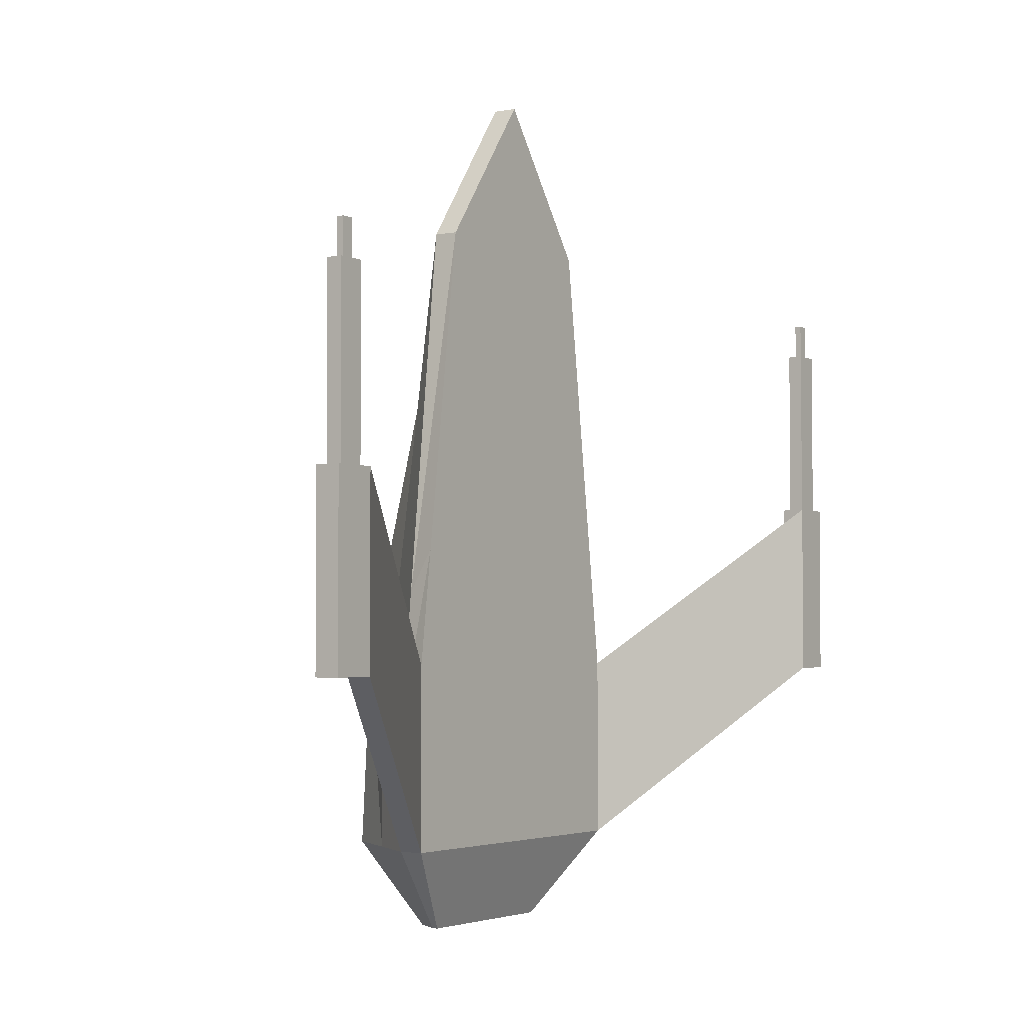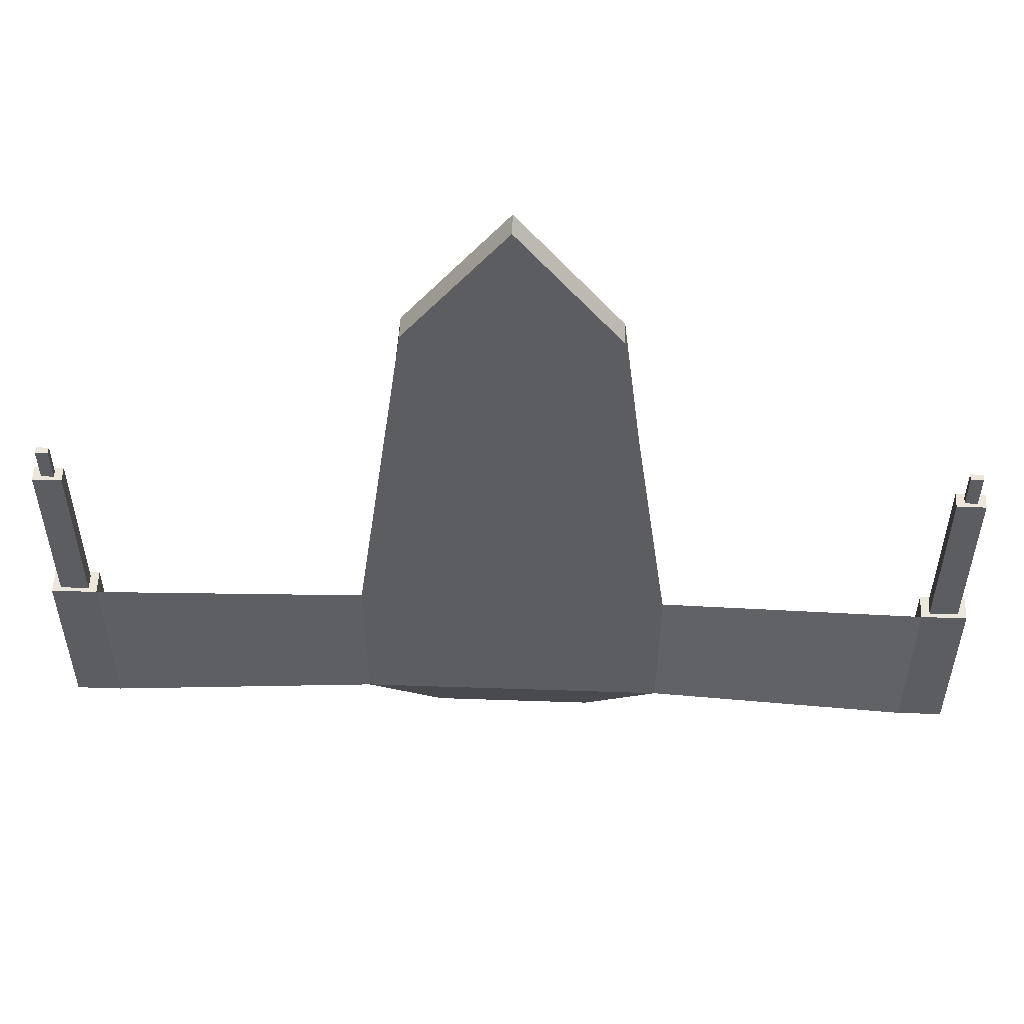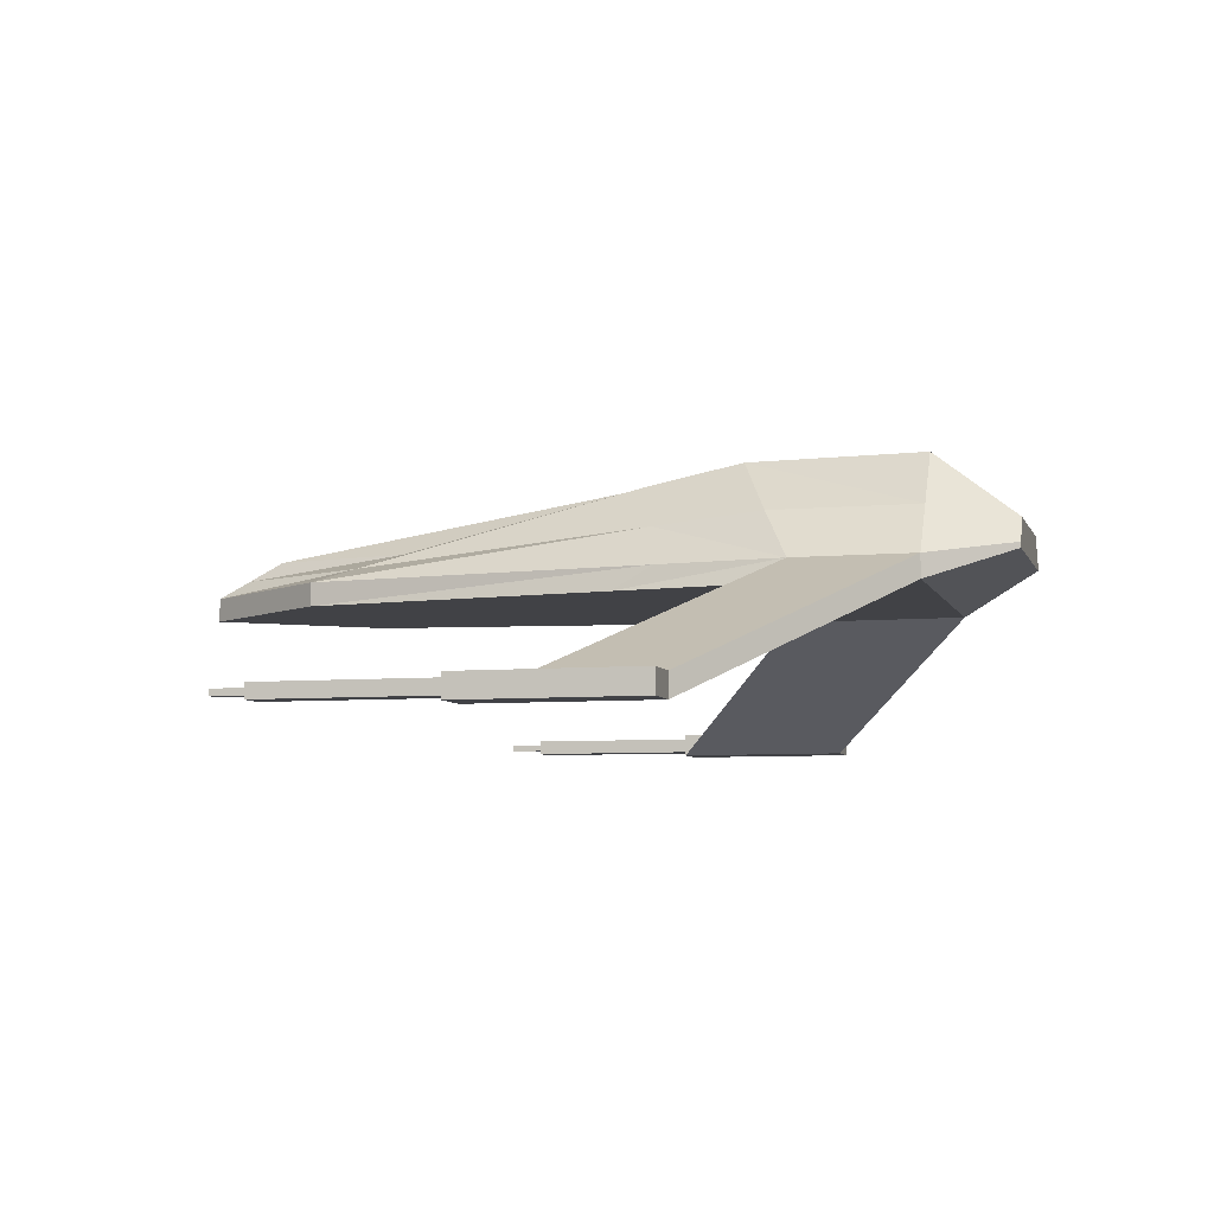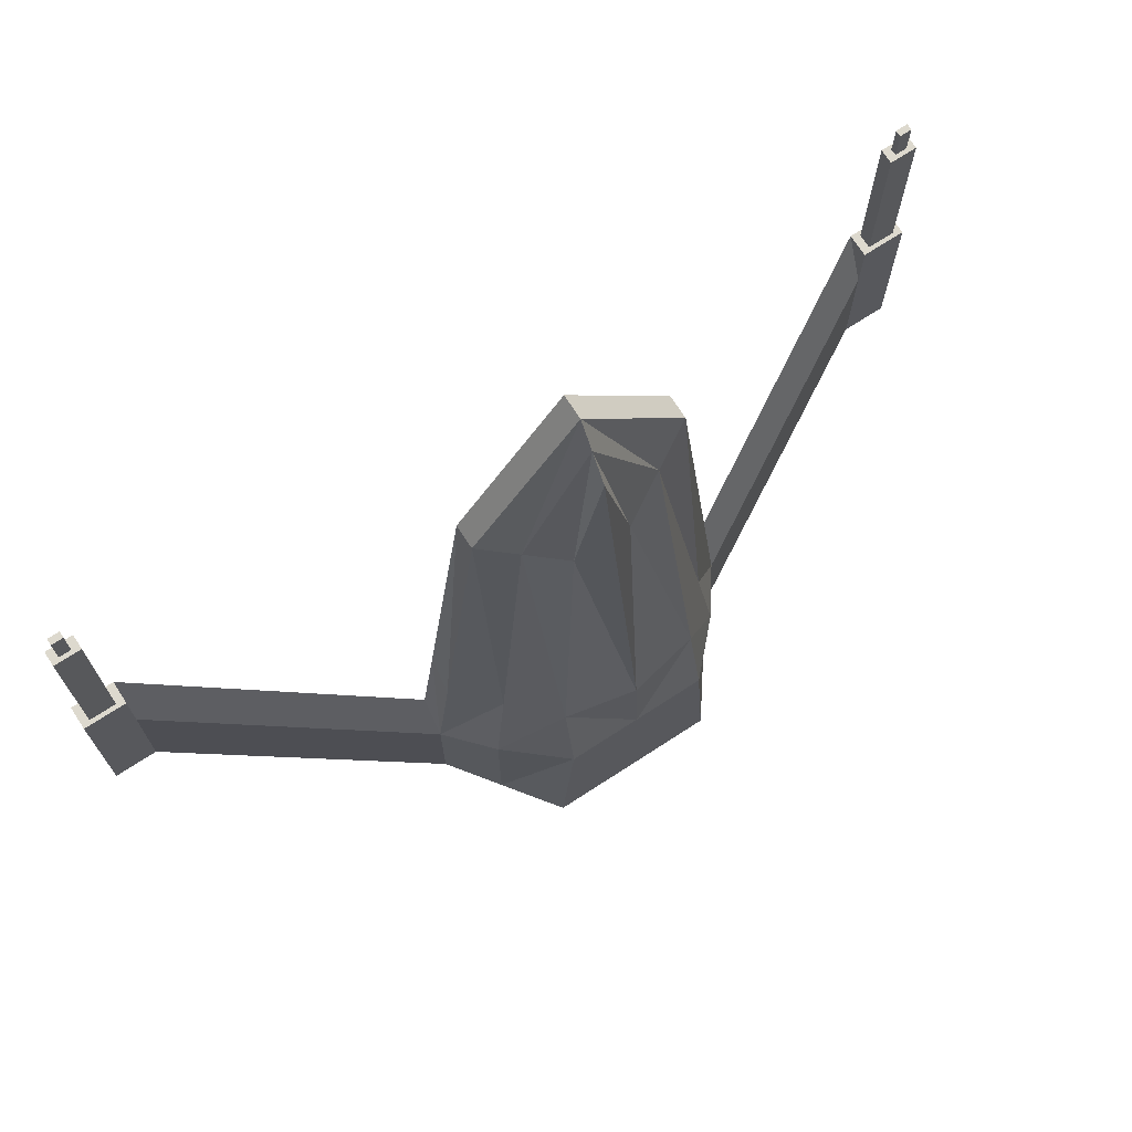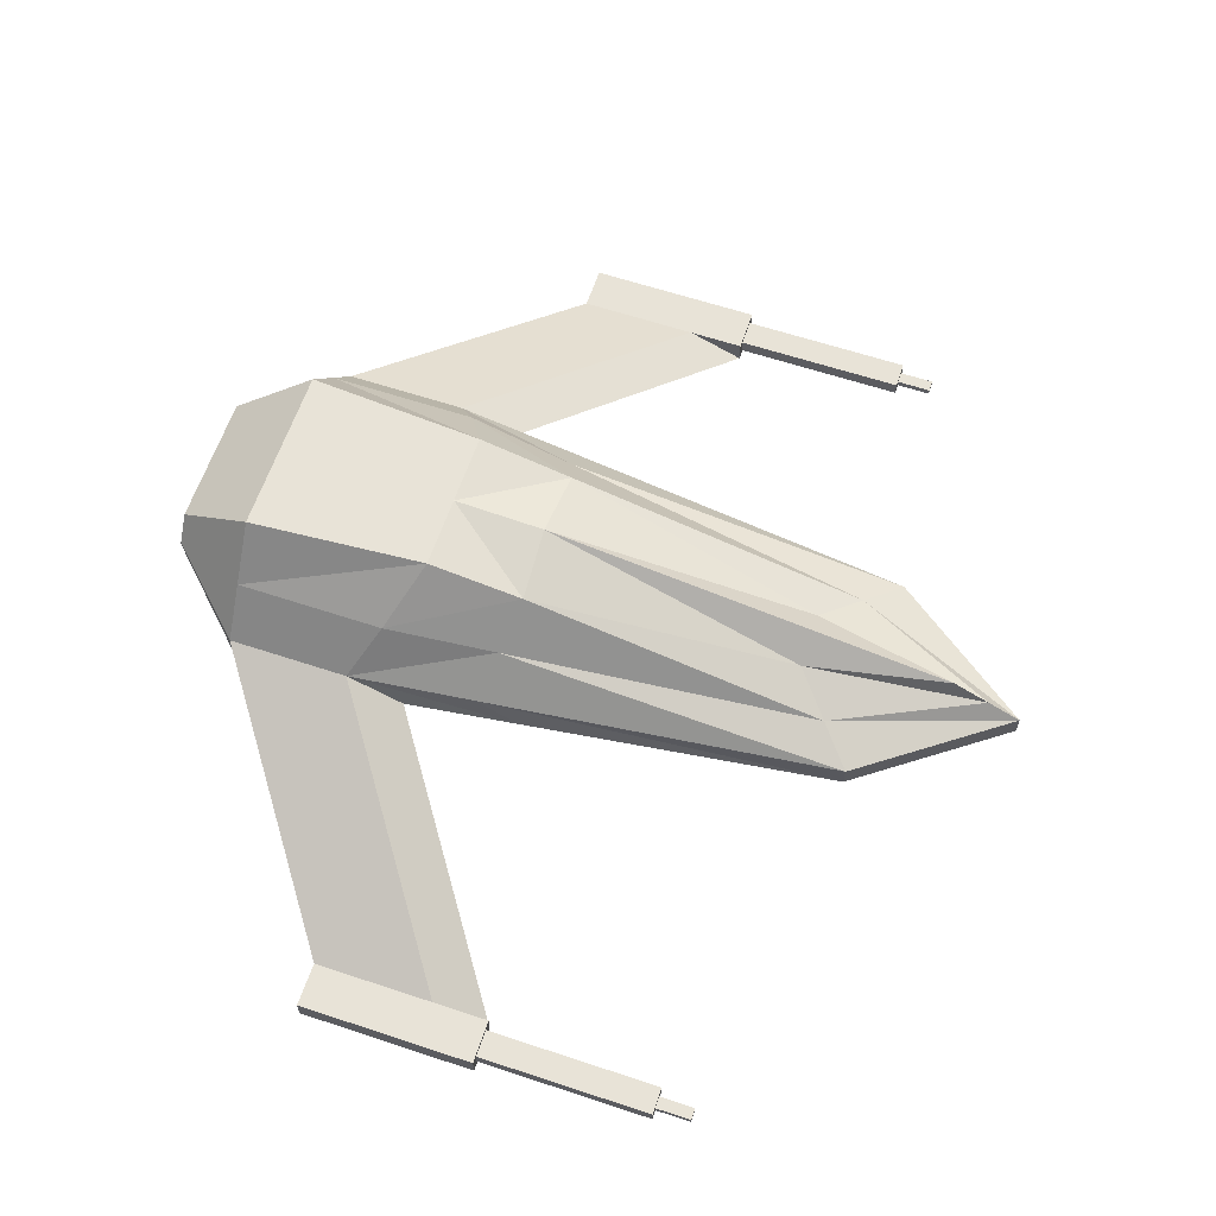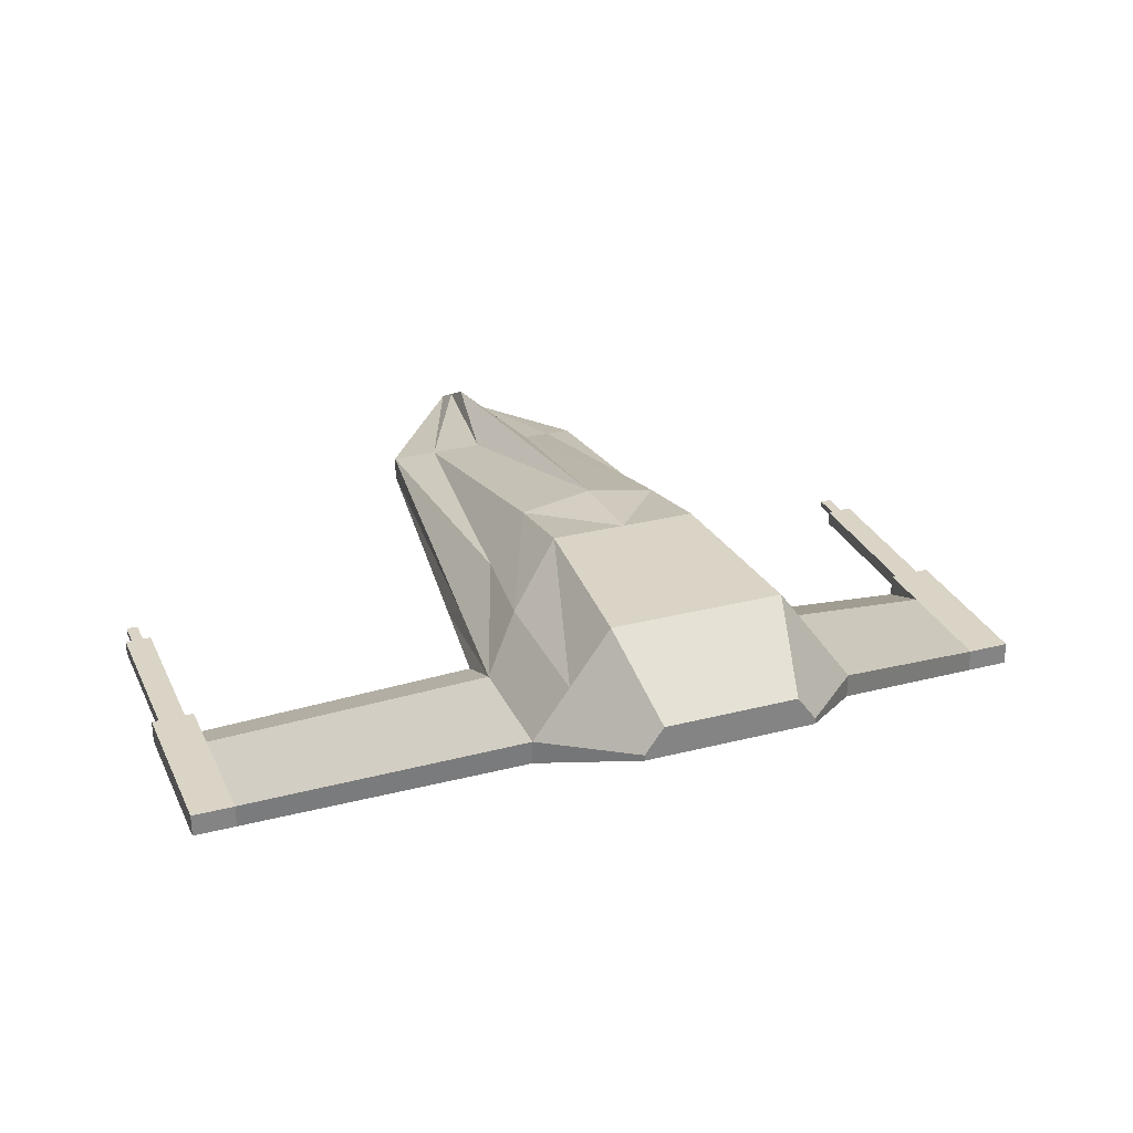
<metadata>
{"format":"obj","ext":"obj","renderer":"f3d","projection":"perspective","resolution":1024,"background":"white","views":[{"elev":-3.1,"azim":-56.4,"up":"+Z"},{"elev":53.6,"azim":2.1,"up":"+Z"},{"elev":-6.6,"azim":105.2,"up":"+Y"},{"elev":71.8,"azim":147.0,"up":"+Z"},{"elev":62.1,"azim":-71.4,"up":"+Y"},{"elev":28.9,"azim":159.0,"up":"+Y"}]}
</metadata>
<code>
v 0.6508 0.2713 -1
v 1.24 -0.000333 1
v 0.6508 0.3155 -1
v 1.24 0.1806 0.5606
v 0.8058 -0.000334 4.284
v 0.8058 0.1806 4.284
v 3.119 -0.9428 2.322
v 3.119 -0.7619 1.883
v 0.6508 0.3155 -1
v 1.24 0.1806 0.5606
v 3.119 -0.7619 1.883
v 0.5076 0.5121 -1
v 0.5563 0.986 1
v 0.219 0.4523 3.753
v 1.24 -0.000333 -0.3728
v 1.24 0.1806 -0.3728
v 3.119 -0.9428 0.9493
v 3.119 -0.7619 0.9493
v 1.24 0.1806 -0.3728
v 3.119 -0.7619 0.9493
v 0.6535 0.986 -0.3728
v 3.457 -0.9428 2.322
v 3.457 -0.7619 1.883
v 3.457 -0.9428 0.9493
v 3.457 -0.7619 0.9493
v 3.119 -0.9428 2.322
v 3.119 -0.7619 2.322
v 3.457 -0.9428 2.322
v 3.457 -0.7619 2.322
v 3.183 -0.9089 2.322
v 3.183 -0.7958 2.322
v 3.394 -0.9089 2.322
v 3.394 -0.7958 2.322
v 3.183 -0.9079 3.673
v 3.183 -0.7949 3.673
v 3.394 -0.9079 3.673
v 3.394 -0.7949 3.673
v 3.242 -0.8759 3.673
v 3.242 -0.8268 3.673
v 3.334 -0.8759 3.673
v 3.334 -0.8268 3.673
v 3.242 -0.8758 3.946
v 3.242 -0.8267 3.946
v 3.334 -0.8758 3.946
v 3.334 -0.8267 3.946
v 0.9601 0.5652 0.7705
v 0.5255 0.3104 4.031
v 0.5824 0.4094 -1
v 0.9601 0.5652 -0.3728
v 0.8455 0.498 1.63
v 0.5389 0.8453 1.726
v 1.126 0.1806 1.543
v 1.126 -0.000333 1.866
v -0.6508 0.2713 -1
v -1.24 -0.000333 1
v 0 -0.000333 1
v 0 0.2713 -1
v -0.6508 0.3155 -1
v -1.24 0.1806 0.5606
v 0 0.3155 -1
v -0.8058 -0.000334 4.284
v 0 -0.000334 5.384
v -0.8058 0.1806 4.284
v 0 0.1806 5.384
v -3.119 -0.9428 2.322
v -3.119 -0.7619 1.883
v -0.6508 0.3155 -1
v -1.24 0.1806 0.5606
v -3.119 -0.7619 1.883
v -0.5076 0.5121 -1
v -0.5563 0.986 1
v 0 0.986 1
v 0 0.5121 -1
v -0.219 0.4523 3.753
v 0 0.4523 4.853
v -1.24 -0.000333 -0.3728
v 0 -0.000333 -0.3728
v -1.24 0.1806 -0.3728
v -3.119 -0.9428 0.9493
v -3.119 -0.7619 0.9493
v -1.24 0.1806 -0.3728
v -3.119 -0.7619 0.9493
v -0.6535 0.986 -0.3728
v 0 0.986 -0.3728
v -3.457 -0.9428 2.322
v -3.457 -0.7619 1.883
v -3.457 -0.9428 0.9493
v -3.457 -0.7619 0.9493
v -3.119 -0.9428 2.322
v -3.119 -0.7619 2.322
v -3.457 -0.9428 2.322
v -3.457 -0.7619 2.322
v -3.183 -0.9089 2.322
v -3.183 -0.7958 2.322
v -3.394 -0.9089 2.322
v -3.394 -0.7958 2.322
v -3.183 -0.9079 3.673
v -3.183 -0.7949 3.673
v -3.394 -0.9079 3.673
v -3.394 -0.7949 3.673
v -3.242 -0.8759 3.673
v -3.242 -0.8268 3.673
v -3.334 -0.8759 3.673
v -3.334 -0.8268 3.673
v -3.242 -0.8758 3.946
v -3.242 -0.8267 3.946
v -3.334 -0.8758 3.946
v -3.334 -0.8267 3.946
v 0 0.4094 -1
v -0.9601 0.5652 0.7705
v -0.5255 0.3104 4.031
v -0.5824 0.4094 -1
v 0 0.3104 5.13
v -0.9601 0.5652 -0.3728
v -0.8455 0.498 1.63
v -0.5389 0.8453 1.726
v 0 0.9485 1.701
v 0 -0.000333 2.156
v -1.126 0.1806 1.543
v -1.126 -0.000333 1.866
f 15 2 77
f 49 48 21
f 17 15 19
f 48 109 73
f 5 6 64
f 3 1 60
f 118 53 62
f 53 52 5
f 17 18 25
f 4 2 7
f 19 10 11
f 1 3 15
f 16 4 19
f 4 8 10
f 21 84 72
f 50 46 51
f 1 15 57
f 46 49 13
f 2 15 7
f 8 18 11
f 3 16 9
f 12 73 21
f 24 25 22
f 7 17 22
f 23 8 29
f 18 8 25
f 29 27 33
f 8 7 26
f 22 23 29
f 7 22 26
f 33 31 37
f 27 26 30
f 28 29 33
f 26 28 30
f 37 35 41
f 30 32 34
f 31 30 35
f 32 33 36
f 41 39 45
f 35 34 39
f 36 37 41
f 34 36 38
f 43 42 45
f 40 41 44
f 38 40 42
f 39 38 43
f 16 3 48
f 3 60 109
f 64 6 47
f 52 4 50
f 4 16 46
f 2 4 53
f 6 52 50
f 56 2 118
f 13 72 51
f 76 77 55
f 114 83 112
f 79 82 81
f 112 70 73
f 61 62 64
f 58 60 54
f 118 62 120
f 120 61 119
f 79 87 88
f 59 66 65
f 81 82 69
f 54 76 58
f 78 81 59
f 59 68 66
f 83 71 72
f 115 116 110
f 54 57 76
f 110 71 114
f 55 65 76
f 66 69 80
f 58 67 78
f 70 83 73
f 87 85 88
f 65 85 79
f 86 92 66
f 80 88 66
f 92 96 90
f 66 90 65
f 85 91 86
f 65 89 85
f 96 100 94
f 90 94 93
f 91 95 96
f 89 93 91
f 100 104 98
f 93 97 95
f 94 98 93
f 95 99 96
f 104 108 102
f 98 102 97
f 99 103 104
f 97 101 99
f 106 108 105
f 103 107 104
f 101 105 103
f 102 106 101
f 78 114 112
f 58 112 109
f 64 113 111
f 119 115 59
f 59 110 78
f 55 120 59
f 63 111 115
f 56 118 55
f 71 116 72
f 2 56 77
f 48 12 21
f 20 17 19
f 12 48 73
f 62 5 64
f 1 57 60
f 53 5 62
f 52 6 5
f 24 17 25
f 8 4 7
f 20 19 11
f 3 16 15
f 4 10 19
f 8 11 10
f 13 21 72
f 46 13 51
f 15 77 57
f 49 21 13
f 15 17 7
f 18 20 11
f 16 19 9
f 73 84 21
f 25 23 22
f 17 24 22
f 8 27 29
f 8 23 25
f 27 31 33
f 27 8 26
f 28 22 29
f 22 28 26
f 31 35 37
f 31 27 30
f 32 28 33
f 28 32 30
f 35 39 41
f 32 36 34
f 30 34 35
f 33 37 36
f 39 43 45
f 34 38 39
f 40 36 41
f 36 40 38
f 42 44 45
f 41 45 44
f 40 44 42
f 38 42 43
f 49 16 48
f 48 3 109
f 113 64 47
f 4 46 50
f 16 49 46
f 4 52 53
f 47 6 50
f 2 53 118
f 72 117 51
f 77 56 55
f 83 70 112
f 76 79 81
f 109 112 73
f 63 61 64
f 60 57 54
f 62 61 120
f 61 63 119
f 80 79 88
f 55 59 65
f 68 81 69
f 76 78 58
f 81 68 59
f 68 69 66
f 84 83 72
f 116 71 110
f 57 77 76
f 71 83 114
f 65 79 76
f 69 82 80
f 67 81 78
f 83 84 73
f 85 86 88
f 85 87 79
f 92 90 66
f 88 86 66
f 96 94 90
f 90 89 65
f 91 92 86
f 89 91 85
f 100 98 94
f 89 90 93
f 92 91 96
f 93 95 91
f 104 102 98
f 97 99 95
f 98 97 93
f 99 100 96
f 108 106 102
f 102 101 97
f 100 99 104
f 101 103 99
f 108 107 105
f 107 108 104
f 105 107 103
f 106 105 101
f 58 78 112
f 60 58 109
f 63 64 111
f 115 110 59
f 110 114 78
f 120 119 59
f 119 63 115
f 118 120 55
f 116 117 72
f 51 117 14
f 113 47 14
f 47 50 51
f 116 74 117
f 113 75 74
f 111 74 116
f 117 75 14
f 75 113 14
f 14 47 51
f 74 75 117
f 111 113 74
f 115 111 116

</code>
